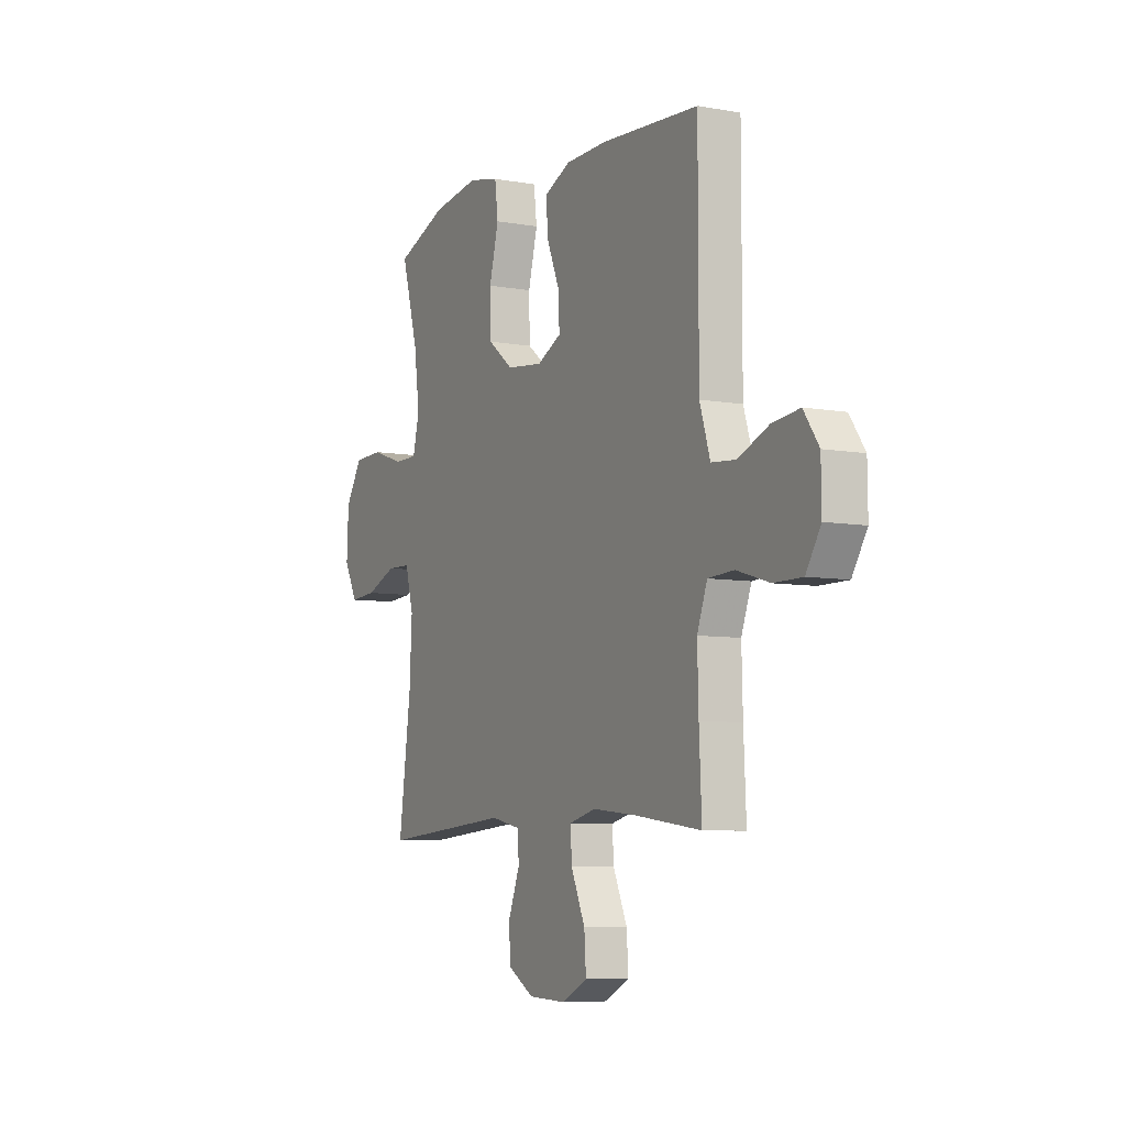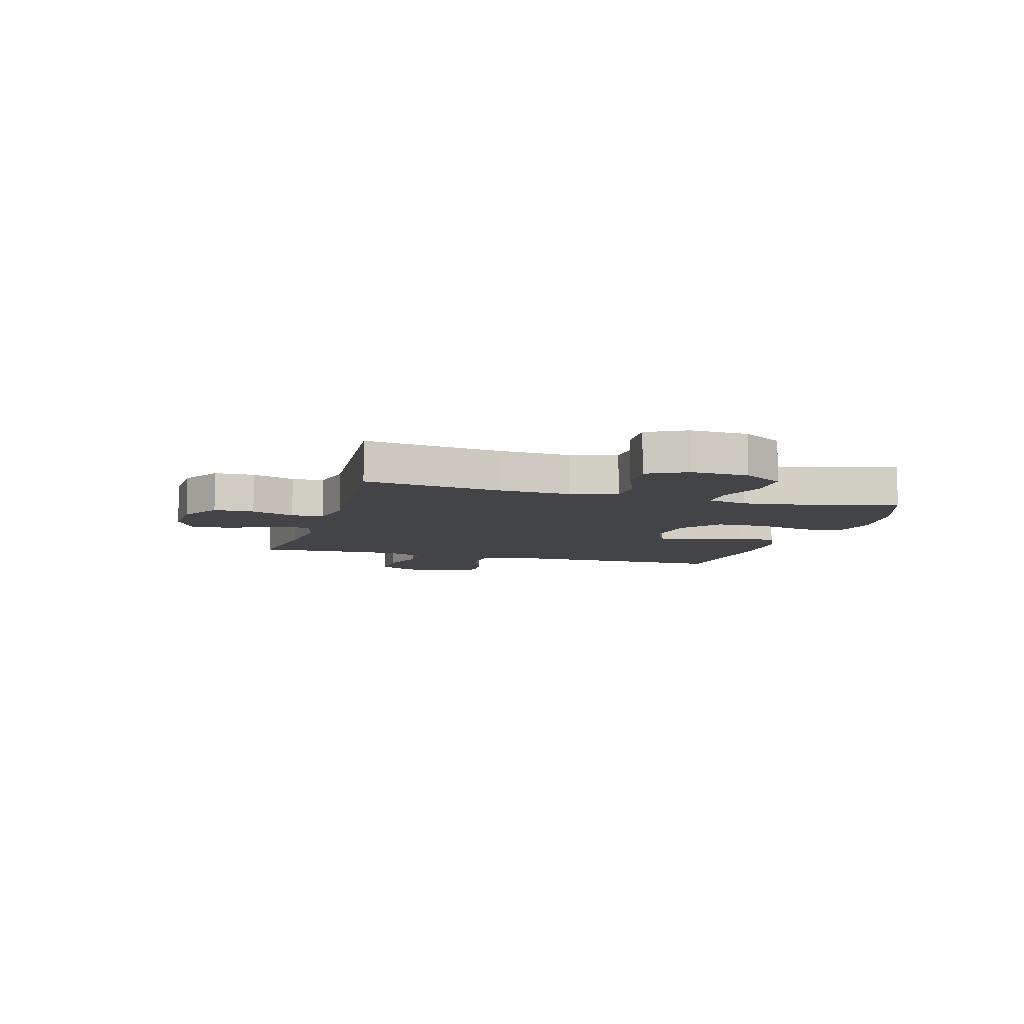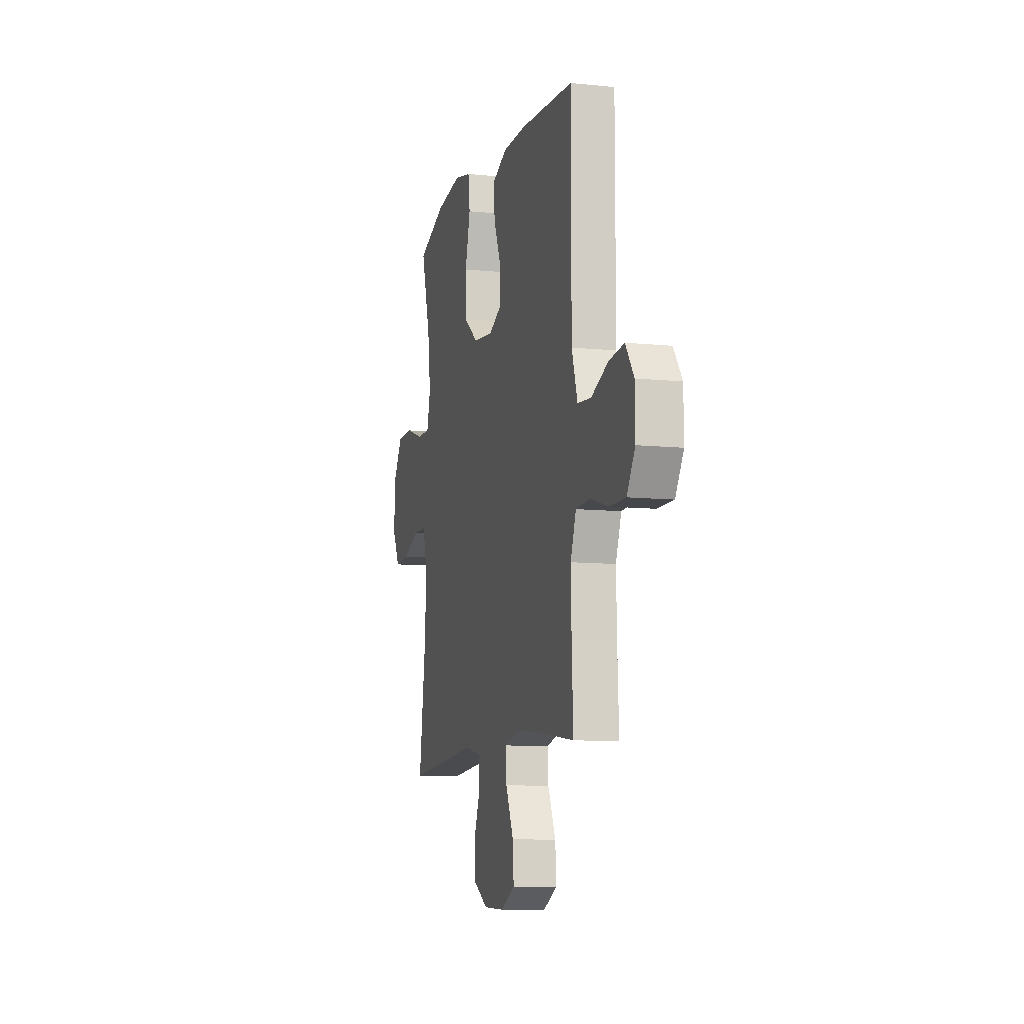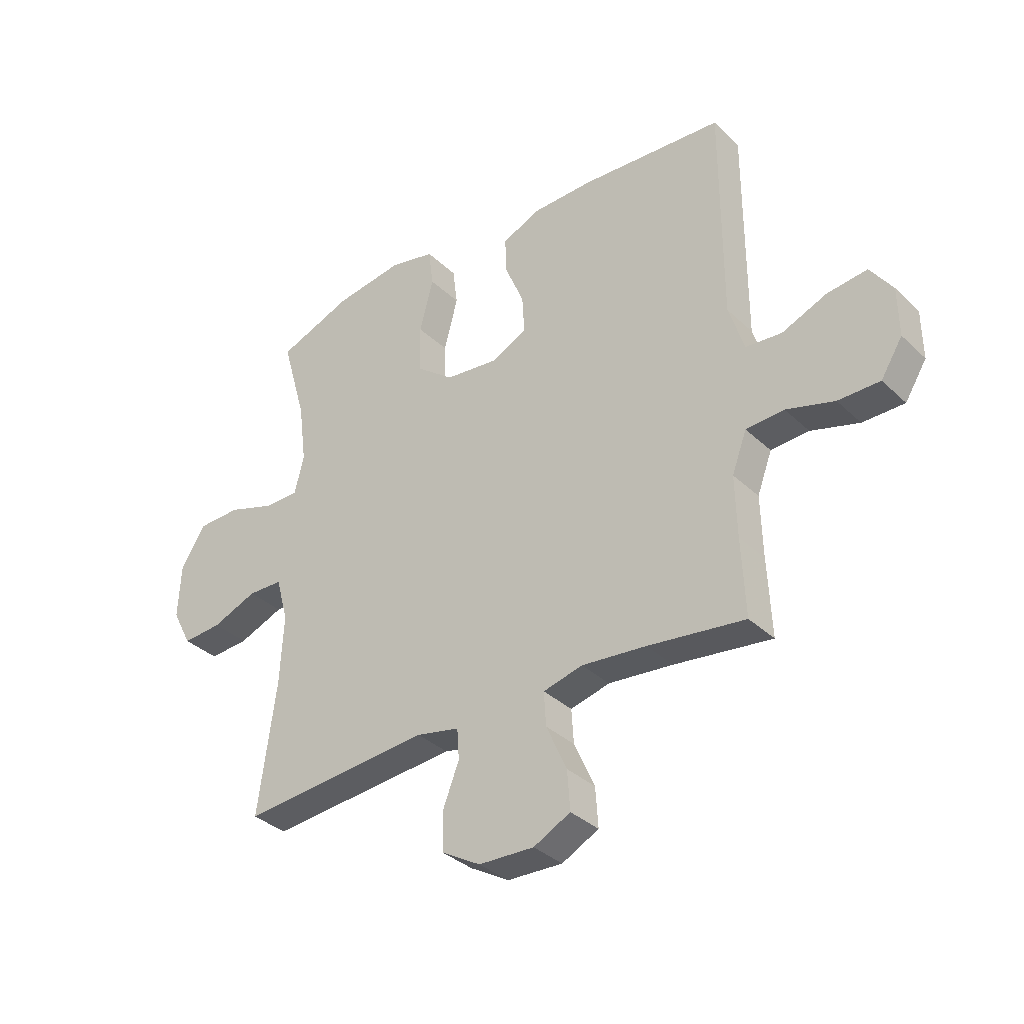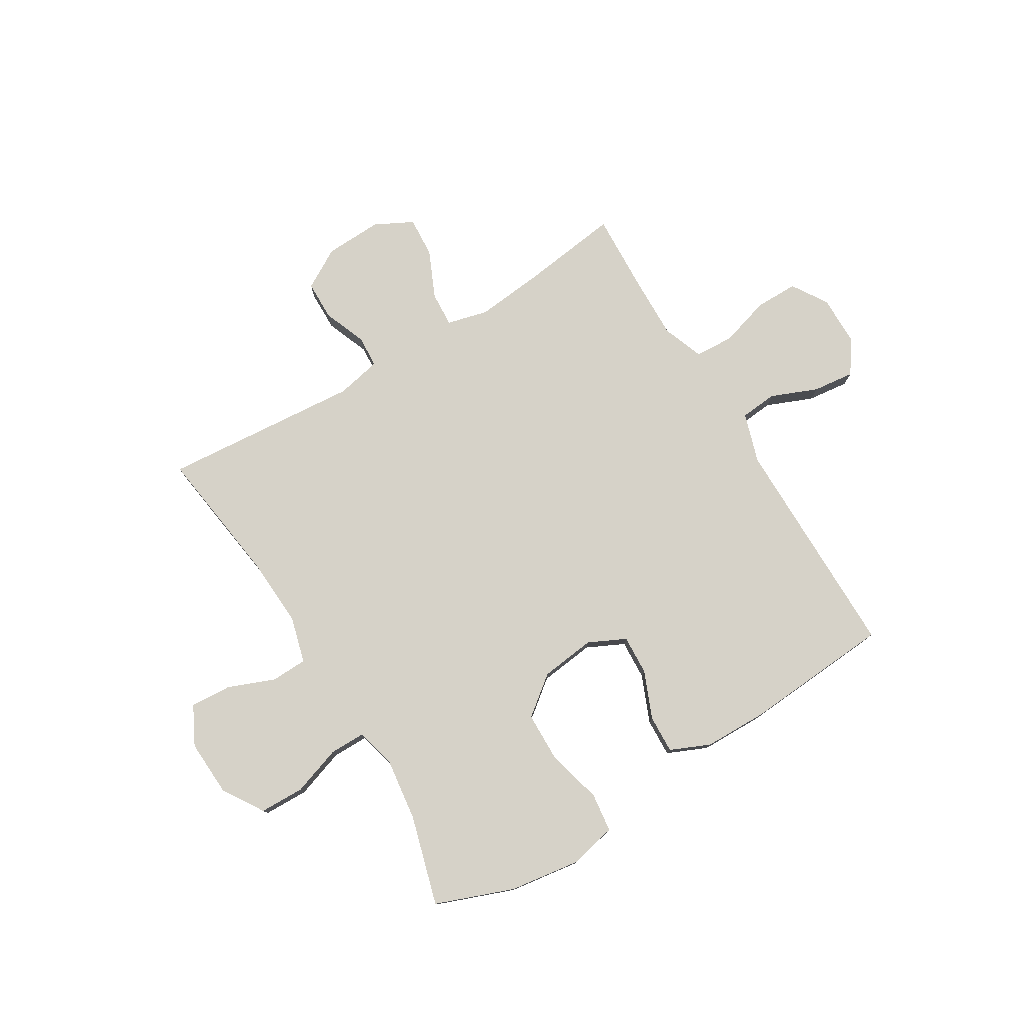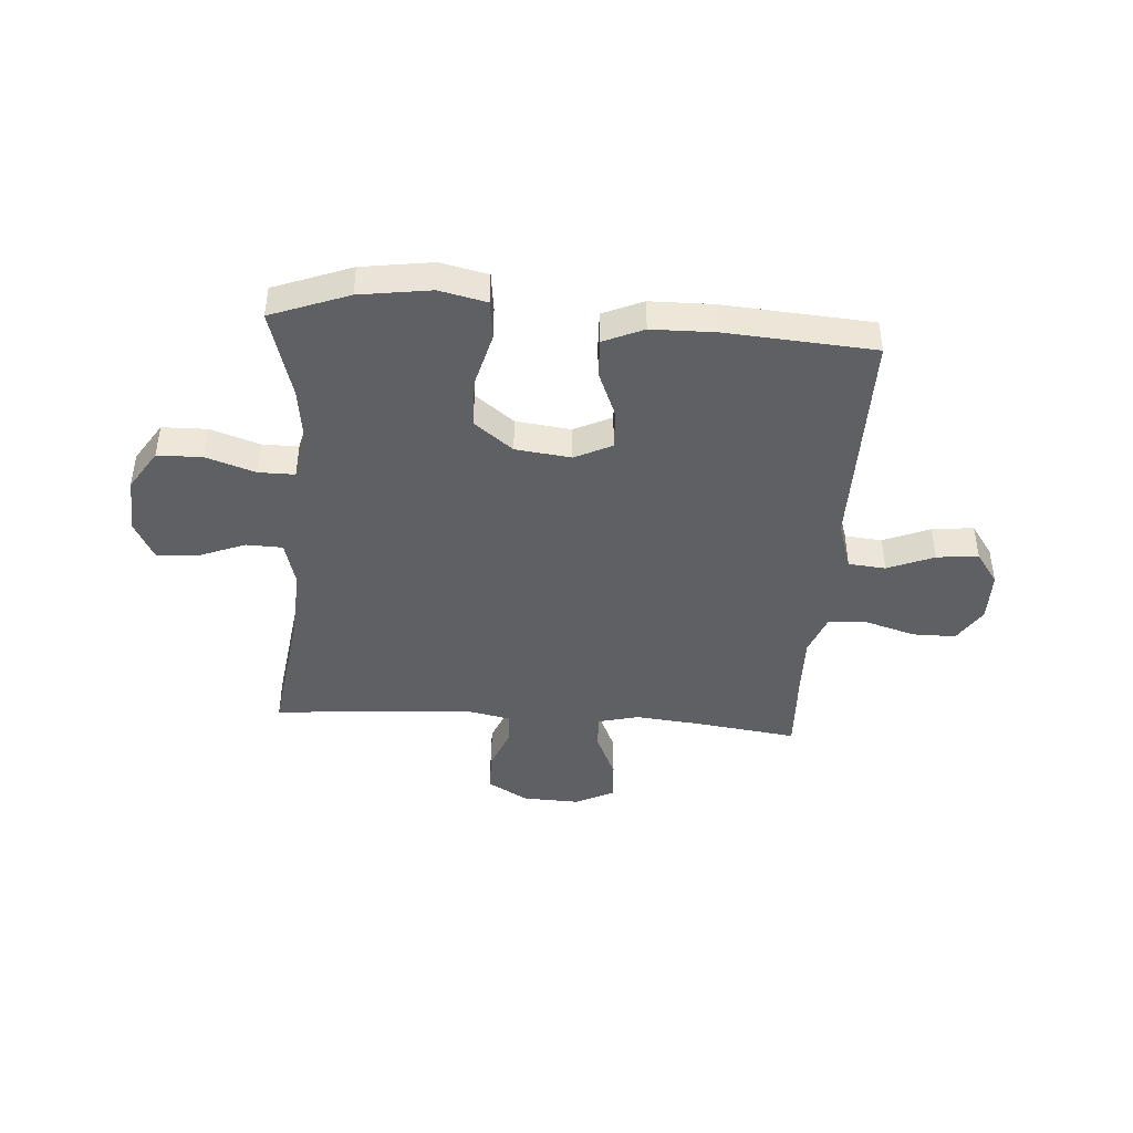
<metadata>
{"format":"obj","ext":"obj","renderer":"f3d","projection":"perspective","resolution":1024,"background":"white","views":[{"elev":-7.0,"azim":62.6,"up":"+Z"},{"elev":-8.0,"azim":-106.1,"up":"+Y"},{"elev":-9.5,"azim":74.9,"up":"+Z"},{"elev":-34.7,"azim":38.8,"up":"+Z"},{"elev":77.8,"azim":-31.3,"up":"+Y"},{"elev":-43.2,"azim":-4.2,"up":"+Y"}]}
</metadata>
<code>
v 0.5 0.07 -0.5
v 0.316 0.07 -0.476
v 0.194 0.07 -0.464
v 0.119 0.07 -0.483
v 0.123 0.07 -0.547
v 0.162 0.07 -0.634
v 0.167 0.07 -0.708
v 0.097 0.07 -0.744
v -0.008 0.07 -0.74
v -0.082 0.07 -0.697
v -0.083 0.07 -0.624
v -0.052 0.07 -0.545
v -0.056 0.07 -0.487
v -0.138 0.07 -0.47
v -0.5 0.07 -0.5
v -0.466 0.07 -0.251
v -0.459 0.07 -0.12
v -0.482 0.07 -0.036
v -0.548 0.07 -0.034
v -0.634 0.07 -0.068
v -0.709 0.07 -0.073
v -0.746 0.07 -0.002
v -0.741 0.07 0.102
v -0.694 0.07 0.176
v -0.612 0.07 0.178
v -0.522 0.07 0.148
v -0.456 0.07 0.148
v -0.438 0.07 0.221
v -0.453 0.07 0.336
v -0.5 0.07 0.5
v -0.358 0.07 0.554
v -0.228 0.07 0.573
v -0.142 0.07 0.554
v -0.133 0.07 0.482
v -0.159 0.07 0.382
v -0.157 0.07 0.29
v -0.086 0.07 0.235
v 0.015 0.07 0.223
v 0.083 0.07 0.256
v 0.079 0.07 0.329
v 0.043 0.07 0.415
v 0.04 0.07 0.485
v 0.113 0.07 0.517
v 0.229 0.07 0.519
v 0.5 0.07 0.5
v 0.5 0.07 0.224
v 0.5 0.07 0.086
v 0.529 0.07 -0.005
v 0.597 0.07 -0.011
v 0.682 0.07 0.024
v 0.758 0.07 0.033
v 0.8 0.07 -0.027
v 0.801 0.07 -0.12
v 0.76 0.07 -0.185
v 0.681 0.07 -0.185
v 0.59 0.07 -0.158
v 0.518 0.07 -0.162
v 0.49 0.07 -0.237
v 0.493 0.07 -0.353
v 0.5 0 -0.5
v 0.316 0 -0.476
v 0.194 0 -0.464
v 0.119 0 -0.483
v 0.123 0 -0.547
v 0.162 0 -0.634
v 0.167 0 -0.708
v 0.097 0 -0.744
v -0.008 0 -0.74
v -0.082 0 -0.697
v -0.083 0 -0.624
v -0.052 0 -0.545
v -0.056 0 -0.487
v -0.138 0 -0.47
v -0.5 0 -0.5
v -0.466 0 -0.251
v -0.459 0 -0.12
v -0.482 0 -0.036
v -0.548 0 -0.034
v -0.634 0 -0.068
v -0.709 0 -0.073
v -0.746 0 -0.002
v -0.741 0 0.102
v -0.694 0 0.176
v -0.612 0 0.178
v -0.522 0 0.148
v -0.456 0 0.148
v -0.438 0 0.221
v -0.453 0 0.336
v -0.5 0 0.5
v -0.358 0 0.554
v -0.228 0 0.573
v -0.142 0 0.554
v -0.133 0 0.482
v -0.159 0 0.382
v -0.157 0 0.29
v -0.086 0 0.235
v 0.015 0 0.223
v 0.083 0 0.256
v 0.079 0 0.329
v 0.043 0 0.415
v 0.04 0 0.485
v 0.113 0 0.517
v 0.229 0 0.519
v 0.5 0 0.5
v 0.5 0 0.224
v 0.5 0 0.086
v 0.529 0 -0.005
v 0.597 0 -0.011
v 0.682 0 0.024
v 0.758 0 0.033
v 0.8 0 -0.027
v 0.801 0 -0.12
v 0.76 0 -0.185
v 0.681 0 -0.185
v 0.59 0 -0.158
v 0.518 0 -0.162
v 0.49 0 -0.237
v 0.493 0 -0.353
f 54 55 56
f 53 54 56
f 52 53 56
f 51 52 56
f 50 51 56
f 49 50 56
f 48 49 56 57
f 47 48 57 58
f 44 45 46
f 43 44 46
f 42 43 46
f 41 42 46
f 40 41 46
f 46 47 58
f 40 46 58
f 39 40 58
f 33 34 35
f 32 33 35
f 31 32 35
f 30 31 35
f 29 30 35
f 28 29 35 36
f 27 28 36 37
f 24 25 26
f 23 24 26
f 22 23 26
f 21 22 26
f 20 21 26
f 19 20 26
f 18 19 26 27
f 27 37 38
f 18 27 38
f 17 18 38
f 14 15 16
f 39 58 59
f 38 39 59
f 17 38 59
f 16 17 59
f 14 16 59
f 13 14 59
f 10 11 12
f 9 10 12
f 8 9 12
f 7 8 12
f 6 7 12
f 5 6 12
f 59 1 2
f 59 2 3
f 13 59 3 4
f 4 5 12 13
f 115 114 113
f 115 113 112
f 115 112 111
f 115 111 110
f 115 110 109
f 115 109 108
f 116 115 108 107
f 117 116 107 106
f 105 104 103
f 105 103 102
f 105 102 101
f 105 101 100
f 105 100 99
f 117 106 105
f 117 105 99
f 117 99 98
f 94 93 92
f 94 92 91
f 94 91 90
f 94 90 89
f 94 89 88
f 95 94 88 87
f 96 95 87 86
f 85 84 83
f 85 83 82
f 85 82 81
f 85 81 80
f 85 80 79
f 85 79 78
f 86 85 78 77
f 97 96 86
f 97 86 77
f 97 77 76
f 75 74 73
f 118 117 98
f 118 98 97
f 118 97 76
f 118 76 75
f 118 75 73
f 118 73 72
f 71 70 69
f 71 69 68
f 71 68 67
f 71 67 66
f 71 66 65
f 71 65 64
f 61 60 118
f 62 61 118
f 63 62 118 72
f 72 71 64 63
f 1 60 61 2
f 2 61 62 3
f 3 62 63 4
f 4 63 64 5
f 5 64 65 6
f 6 65 66 7
f 7 66 67 8
f 8 67 68 9
f 9 68 69 10
f 10 69 70 11
f 11 70 71 12
f 12 71 72 13
f 13 72 73 14
f 14 73 74 15
f 15 74 75 16
f 16 75 76 17
f 17 76 77 18
f 18 77 78 19
f 19 78 79 20
f 20 79 80 21
f 21 80 81 22
f 22 81 82 23
f 23 82 83 24
f 24 83 84 25
f 25 84 85 26
f 26 85 86 27
f 27 86 87 28
f 28 87 88 29
f 29 88 89 30
f 30 89 90 31
f 31 90 91 32
f 32 91 92 33
f 33 92 93 34
f 34 93 94 35
f 35 94 95 36
f 36 95 96 37
f 37 96 97 38
f 38 97 98 39
f 39 98 99 40
f 40 99 100 41
f 41 100 101 42
f 42 101 102 43
f 43 102 103 44
f 44 103 104 45
f 45 104 105 46
f 46 105 106 47
f 47 106 107 48
f 48 107 108 49
f 49 108 109 50
f 50 109 110 51
f 51 110 111 52
f 52 111 112 53
f 53 112 113 54
f 54 113 114 55
f 55 114 115 56
f 56 115 116 57
f 57 116 117 58
f 58 117 118 59
f 59 118 60 1

</code>
